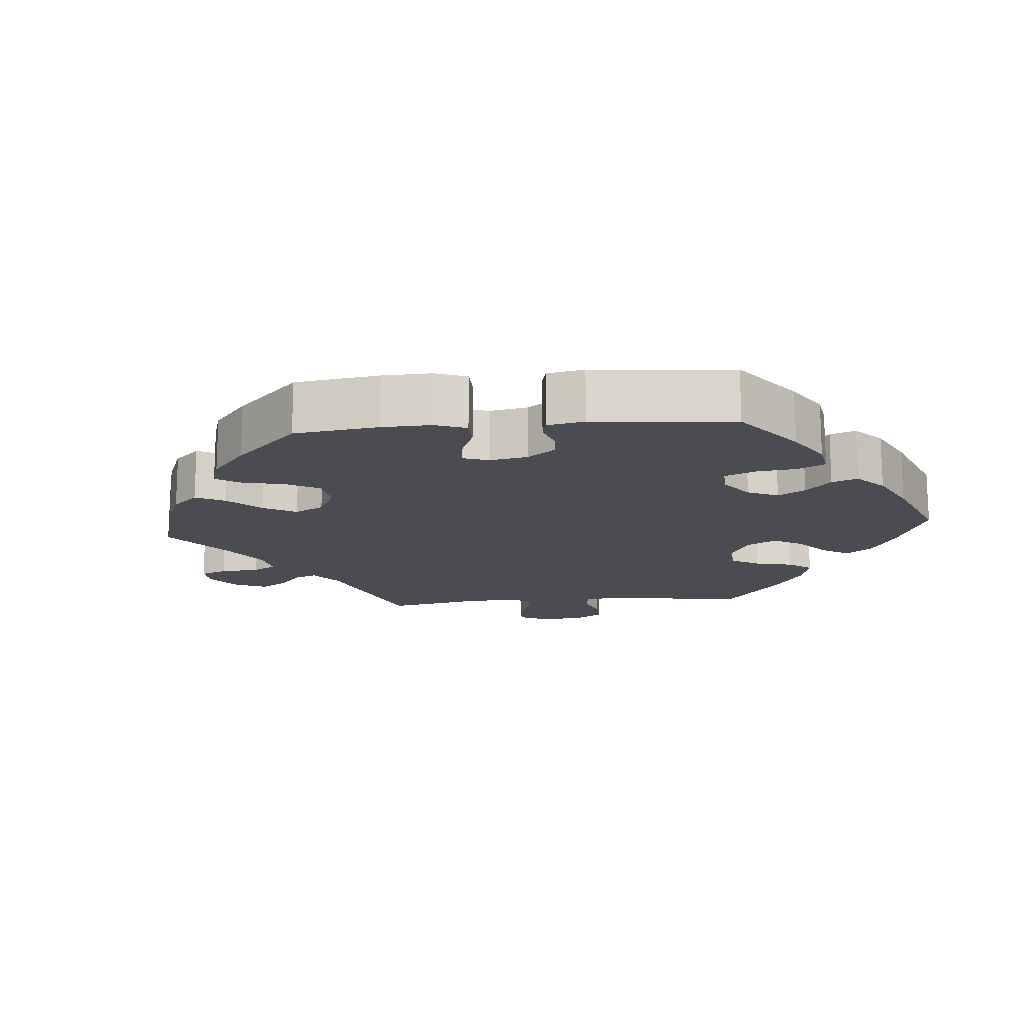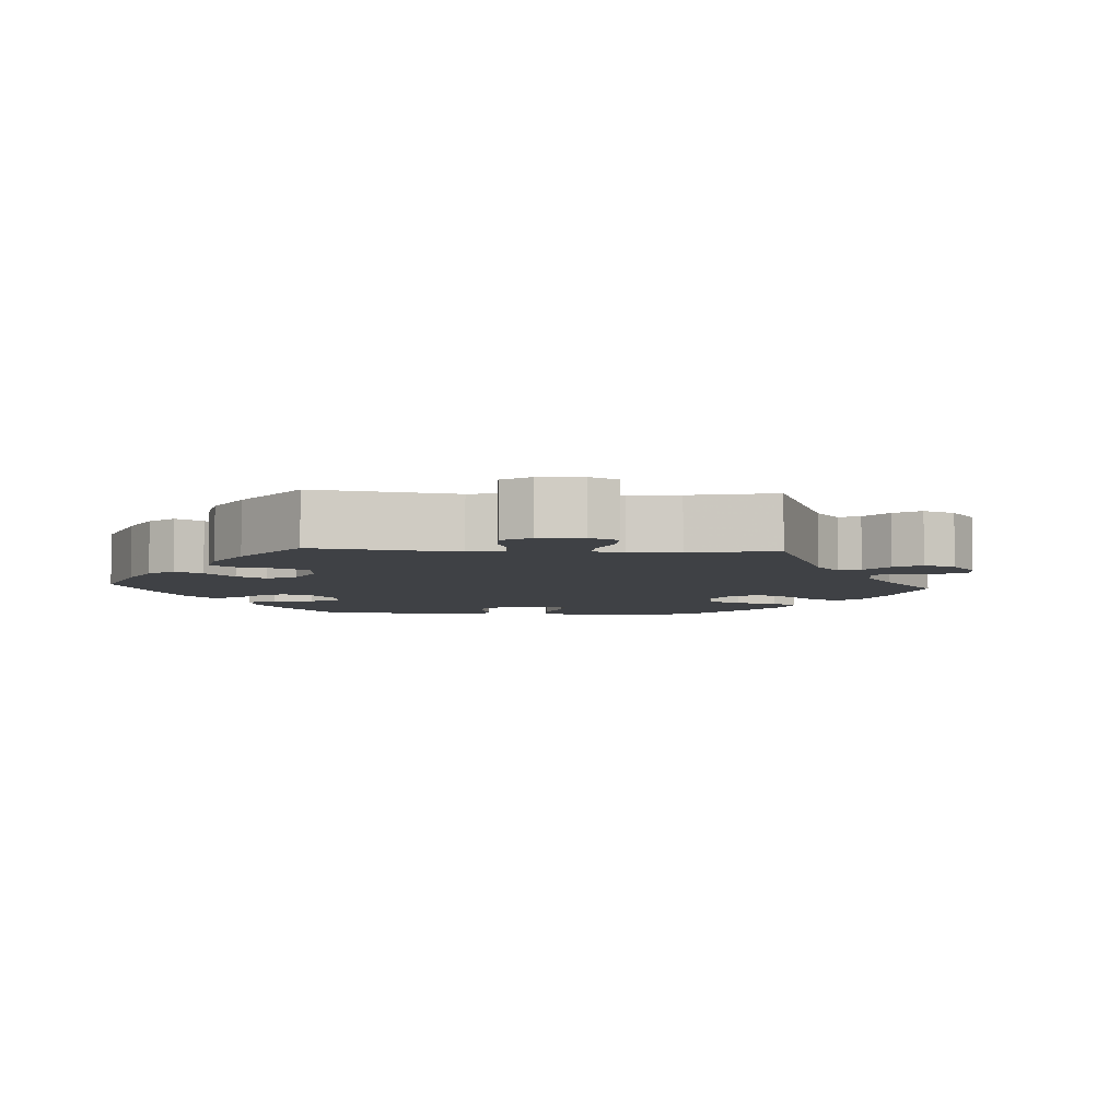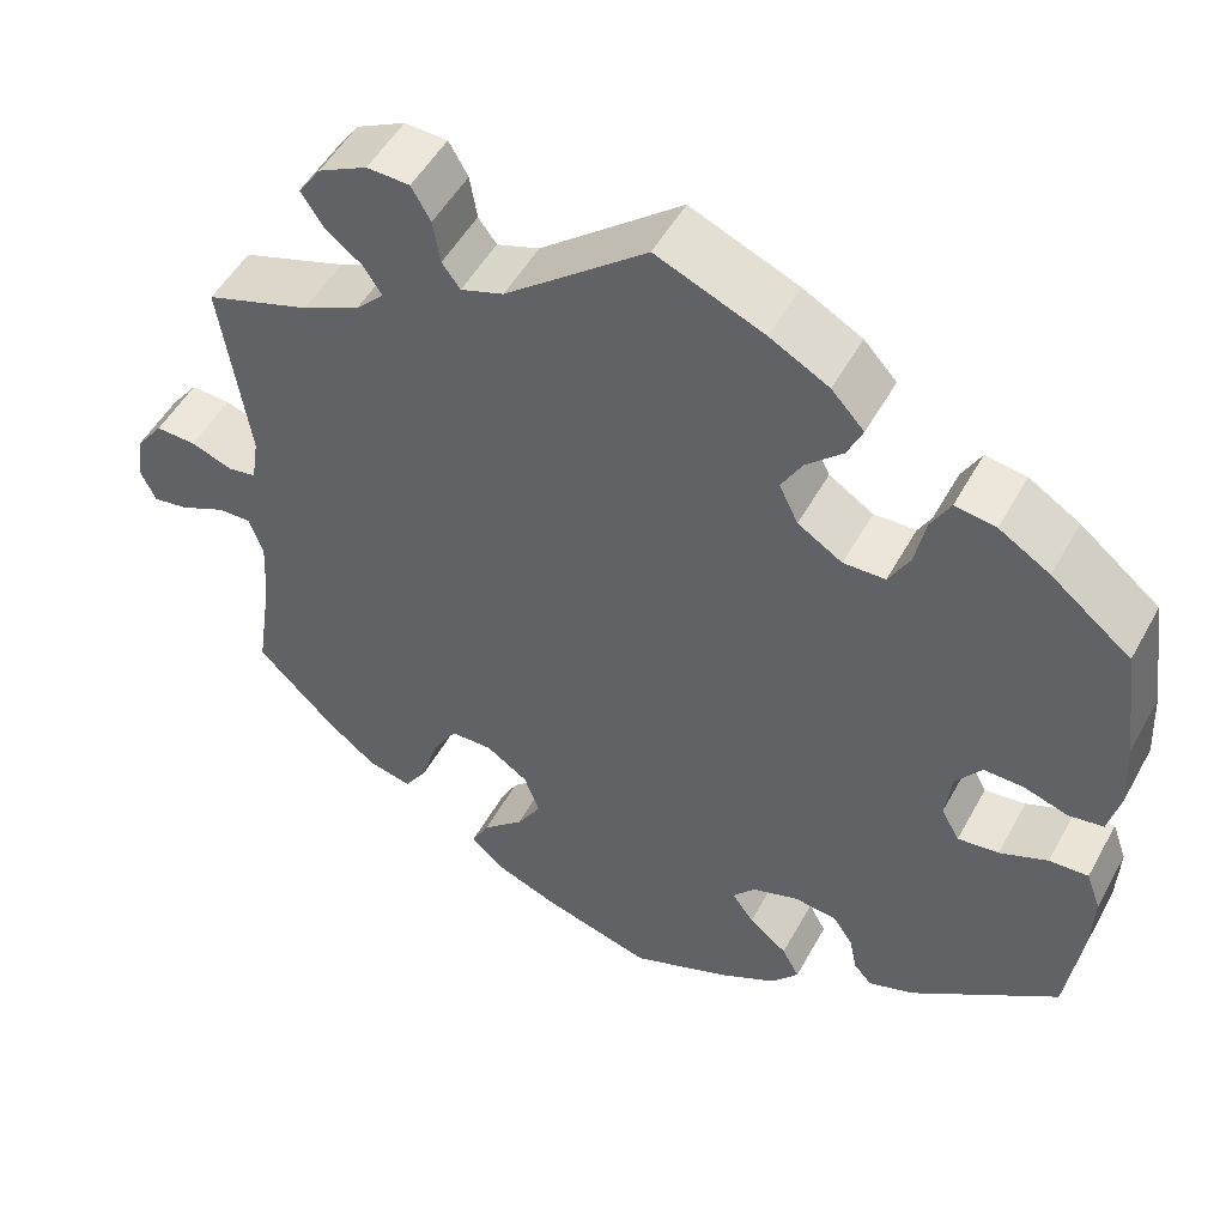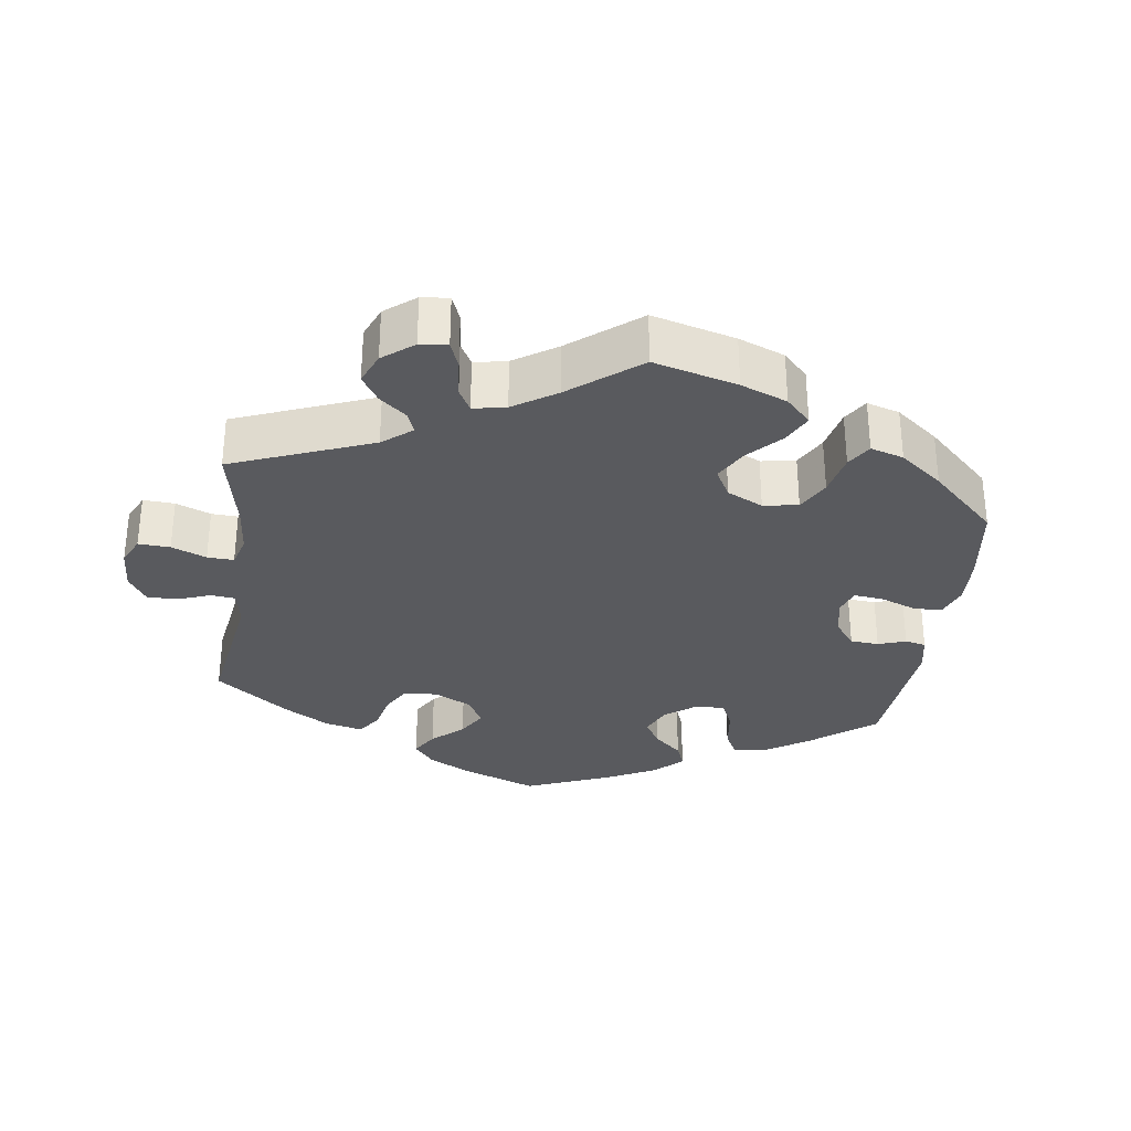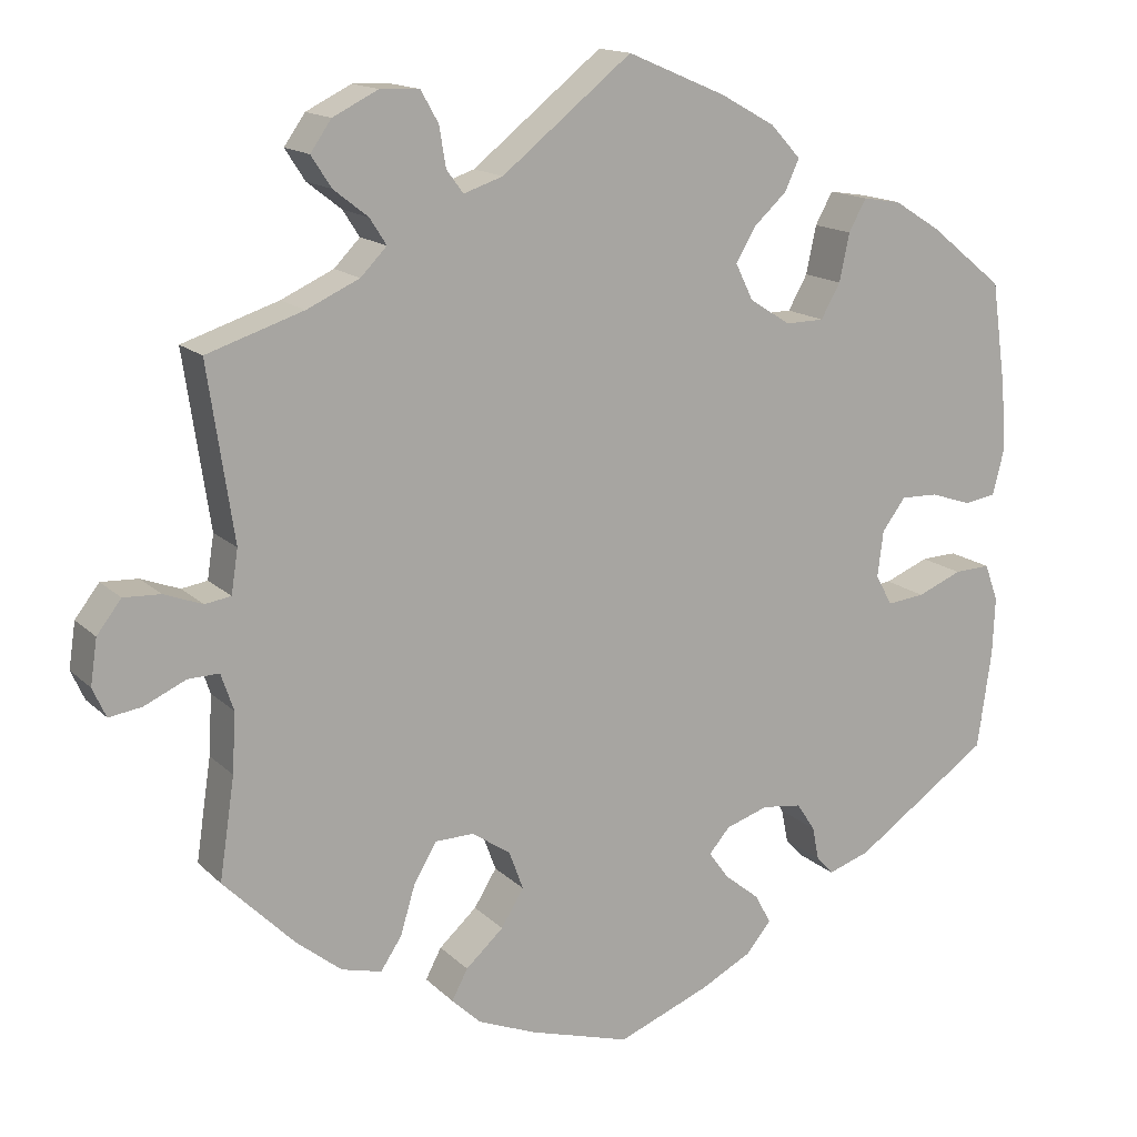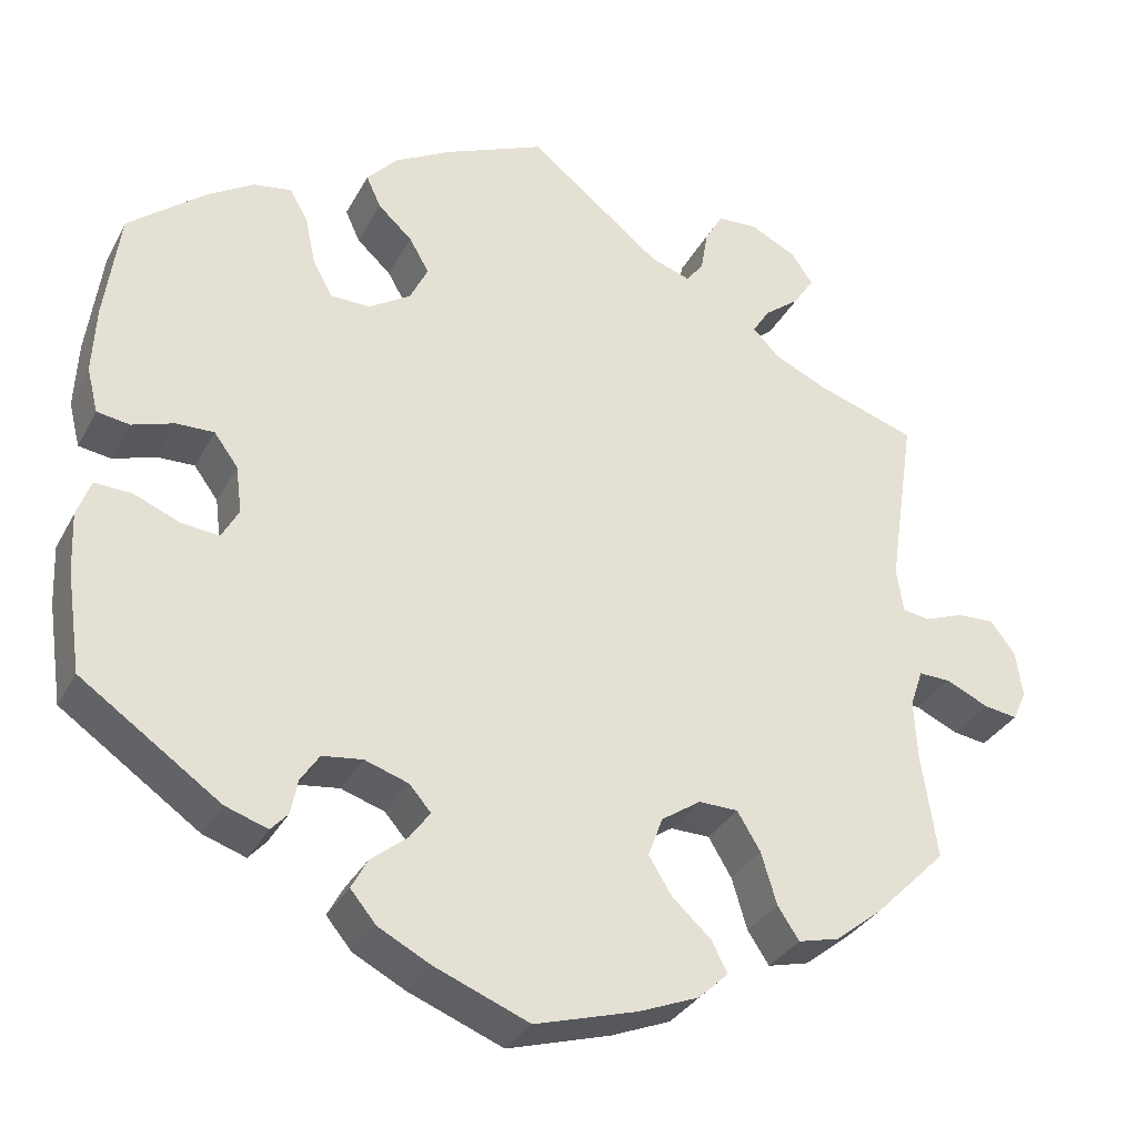
<metadata>
{"format":"obj","ext":"obj","renderer":"f3d","projection":"perspective","resolution":1024,"background":"white","views":[{"elev":-15.5,"azim":-145.1,"up":"+Y"},{"elev":-5.7,"azim":26.4,"up":"+Y"},{"elev":50.6,"azim":-152.0,"up":"+Z"},{"elev":-31.5,"azim":112.1,"up":"+Y"},{"elev":14.9,"azim":151.9,"up":"+Z"},{"elev":-32.2,"azim":-24.3,"up":"+Z"}]}
</metadata>
<code>
v -0.412 0.07 0.36
v -0.356 0.07 0.395
v -0.311 0.07 0.402
v -0.29 0.07 0.364
v -0.278 0.07 0.307
v -0.255 0.07 0.266
v -0.209 0.07 0.265
v -0.16 0.07 0.296
v -0.139 0.07 0.339
v -0.162 0.07 0.379
v -0.202 0.07 0.416
v -0.219 0.07 0.453
v -0.183 0.07 0.492
v -0.118 0.07 0.528
v 0 0.07 0.578
v 0.155 0.07 0.454
v 0.202 0.07 0.438
v 0.222 0.07 0.465
v 0.23 0.07 0.513
v 0.251 0.07 0.55
v 0.298 0.07 0.552
v 0.352 0.07 0.525
v 0.377 0.07 0.489
v 0.353 0.07 0.452
v 0.312 0.07 0.42
v 0.292 0.07 0.389
v 0.323 0.07 0.357
v 0.386 0.07 0.328
v 0.501 0.07 0.29
v 0.47 0.07 0.083
v 0.478 0.07 0.031
v 0.509 0.07 0.026
v 0.555 0.07 0.043
v 0.599 0.07 0.045
v 0.628 0.07 0.007
v 0.636 0.07 -0.047
v 0.62 0.07 -0.082
v 0.581 0.07 -0.076
v 0.531 0.07 -0.053
v 0.494 0.07 -0.052
v 0.479 0.07 -0.096
v 0.483 0.07 -0.167
v 0.501 0.07 -0.288
v 0.416 0.07 -0.373
v 0.362 0.07 -0.416
v 0.314 0.07 -0.428
v 0.289 0.07 -0.39
v 0.271 0.07 -0.33
v 0.244 0.07 -0.285
v 0.198 0.07 -0.284
v 0.152 0.07 -0.315
v 0.135 0.07 -0.361
v 0.162 0.07 -0.405
v 0.207 0.07 -0.446
v 0.226 0.07 -0.482
v 0.191 0.07 -0.515
v 0.121 0.07 -0.543
v 0.001 0.07 -0.578
v -0.109 0.07 -0.534
v -0.17 0.07 -0.502
v -0.2 0.07 -0.466
v -0.181 0.07 -0.431
v -0.139 0.07 -0.397
v -0.115 0.07 -0.364
v -0.14 0.07 -0.335
v -0.191 0.07 -0.318
v -0.238 0.07 -0.324
v -0.26 0.07 -0.357
v -0.268 0.07 -0.397
v -0.288 0.07 -0.419
v -0.338 0.07 -0.402
v -0.5 0.07 -0.289
v -0.517 0.07 -0.172
v -0.52 0.07 -0.103
v -0.504 0.07 -0.059
v -0.461 0.07 -0.061
v -0.408 0.07 -0.083
v -0.363 0.07 -0.088
v -0.343 0.07 -0.052
v -0.35 0.07 0.003
v -0.378 0.07 0.041
v -0.422 0.07 0.04
v -0.471 0.07 0.024
v -0.509 0.07 0.03
v -0.522 0.07 0.082
v -0.518 0.07 0.16
v -0.5 0.07 0.289
v -0.412 0 0.36
v -0.356 0 0.395
v -0.311 0 0.402
v -0.29 0 0.364
v -0.278 0 0.307
v -0.255 0 0.266
v -0.209 0 0.265
v -0.16 0 0.296
v -0.139 0 0.339
v -0.162 0 0.379
v -0.202 0 0.416
v -0.219 0 0.453
v -0.183 0 0.492
v -0.118 0 0.528
v 0 0 0.578
v 0.155 0 0.454
v 0.202 0 0.438
v 0.222 0 0.465
v 0.23 0 0.513
v 0.251 0 0.55
v 0.298 0 0.552
v 0.352 0 0.525
v 0.377 0 0.489
v 0.353 0 0.452
v 0.312 0 0.42
v 0.292 0 0.389
v 0.323 0 0.357
v 0.386 0 0.328
v 0.501 0 0.29
v 0.47 0 0.083
v 0.478 0 0.031
v 0.509 0 0.026
v 0.555 0 0.043
v 0.599 0 0.045
v 0.628 0 0.007
v 0.636 0 -0.047
v 0.62 0 -0.082
v 0.581 0 -0.076
v 0.531 0 -0.053
v 0.494 0 -0.052
v 0.479 0 -0.096
v 0.483 0 -0.167
v 0.501 0 -0.288
v 0.416 0 -0.373
v 0.362 0 -0.416
v 0.314 0 -0.428
v 0.289 0 -0.39
v 0.271 0 -0.33
v 0.244 0 -0.285
v 0.198 0 -0.284
v 0.152 0 -0.315
v 0.135 0 -0.361
v 0.162 0 -0.405
v 0.207 0 -0.446
v 0.226 0 -0.482
v 0.191 0 -0.515
v 0.121 0 -0.543
v 0.001 0 -0.578
v -0.109 0 -0.534
v -0.17 0 -0.502
v -0.2 0 -0.466
v -0.181 0 -0.431
v -0.139 0 -0.397
v -0.115 0 -0.364
v -0.14 0 -0.335
v -0.191 0 -0.318
v -0.238 0 -0.324
v -0.26 0 -0.357
v -0.268 0 -0.397
v -0.288 0 -0.419
v -0.338 0 -0.402
v -0.5 0 -0.289
v -0.517 0 -0.172
v -0.52 0 -0.103
v -0.504 0 -0.059
v -0.461 0 -0.061
v -0.408 0 -0.083
v -0.363 0 -0.088
v -0.343 0 -0.052
v -0.35 0 0.003
v -0.378 0 0.041
v -0.422 0 0.04
v -0.471 0 0.024
v -0.509 0 0.03
v -0.522 0 0.082
v -0.518 0 0.16
v -0.5 0 0.289
f 82 83 84 85
f 81 82 85 86
f 74 75 76 77
f 74 77 78
f 73 74 78
f 72 73 78
f 71 72 78
f 68 69 70 71
f 67 68 71 78
f 66 67 78 79
f 60 61 62 63
f 60 63 64
f 59 60 64
f 58 59 64
f 57 58 64
f 56 57 64 65
f 53 54 55 56
f 52 53 56 65
f 45 46 47 48
f 45 48 49
f 42 43 44 45
f 41 42 45 49
f 40 41 49 50
f 36 37 38 39
f 36 39 40
f 35 36 40
f 32 33 34 35
f 32 35 40
f 31 32 40 50
f 28 29 30
f 27 28 30 31
f 26 27 31 50
f 22 23 24 25
f 22 25 26
f 21 22 26
f 18 19 20 21
f 17 18 21 26
f 16 17 26 50
f 10 11 12 13
f 9 10 13 14
f 2 3 4 5
f 2 5 6
f 1 2 6
f 81 86 87 1
f 65 66 79 80
f 51 52 65 80
f 9 14 15 16
f 8 9 16 50
f 7 8 50 51
f 80 81 1 6
f 6 7 51 80
f 172 171 170 169
f 173 172 169 168
f 164 163 162 161
f 165 164 161
f 165 161 160
f 165 160 159
f 165 159 158
f 158 157 156 155
f 165 158 155 154
f 166 165 154 153
f 150 149 148 147
f 151 150 147
f 151 147 146
f 151 146 145
f 151 145 144
f 152 151 144 143
f 143 142 141 140
f 152 143 140 139
f 135 134 133 132
f 136 135 132
f 132 131 130 129
f 136 132 129 128
f 137 136 128 127
f 126 125 124 123
f 127 126 123
f 127 123 122
f 122 121 120 119
f 127 122 119
f 137 127 119 118
f 117 116 115
f 118 117 115 114
f 137 118 114 113
f 112 111 110 109
f 113 112 109
f 113 109 108
f 108 107 106 105
f 113 108 105 104
f 137 113 104 103
f 100 99 98 97
f 101 100 97 96
f 92 91 90 89
f 93 92 89
f 93 89 88
f 88 174 173 168
f 167 166 153 152
f 167 152 139 138
f 103 102 101 96
f 137 103 96 95
f 138 137 95 94
f 93 88 168 167
f 167 138 94 93
f 1 88 89 2
f 2 89 90 3
f 3 90 91 4
f 4 91 92 5
f 5 92 93 6
f 6 93 94 7
f 7 94 95 8
f 8 95 96 9
f 9 96 97 10
f 10 97 98 11
f 11 98 99 12
f 12 99 100 13
f 13 100 101 14
f 14 101 102 15
f 15 102 103 16
f 16 103 104 17
f 17 104 105 18
f 18 105 106 19
f 19 106 107 20
f 20 107 108 21
f 21 108 109 22
f 22 109 110 23
f 23 110 111 24
f 24 111 112 25
f 25 112 113 26
f 26 113 114 27
f 27 114 115 28
f 28 115 116 29
f 29 116 117 30
f 30 117 118 31
f 31 118 119 32
f 32 119 120 33
f 33 120 121 34
f 34 121 122 35
f 35 122 123 36
f 36 123 124 37
f 37 124 125 38
f 38 125 126 39
f 39 126 127 40
f 40 127 128 41
f 41 128 129 42
f 42 129 130 43
f 43 130 131 44
f 44 131 132 45
f 45 132 133 46
f 46 133 134 47
f 47 134 135 48
f 48 135 136 49
f 49 136 137 50
f 50 137 138 51
f 51 138 139 52
f 52 139 140 53
f 53 140 141 54
f 54 141 142 55
f 55 142 143 56
f 56 143 144 57
f 57 144 145 58
f 58 145 146 59
f 59 146 147 60
f 60 147 148 61
f 61 148 149 62
f 62 149 150 63
f 63 150 151 64
f 64 151 152 65
f 65 152 153 66
f 66 153 154 67
f 67 154 155 68
f 68 155 156 69
f 69 156 157 70
f 70 157 158 71
f 71 158 159 72
f 72 159 160 73
f 73 160 161 74
f 74 161 162 75
f 75 162 163 76
f 76 163 164 77
f 77 164 165 78
f 78 165 166 79
f 79 166 167 80
f 80 167 168 81
f 81 168 169 82
f 82 169 170 83
f 83 170 171 84
f 84 171 172 85
f 85 172 173 86
f 86 173 174 87
f 87 174 88 1

</code>
